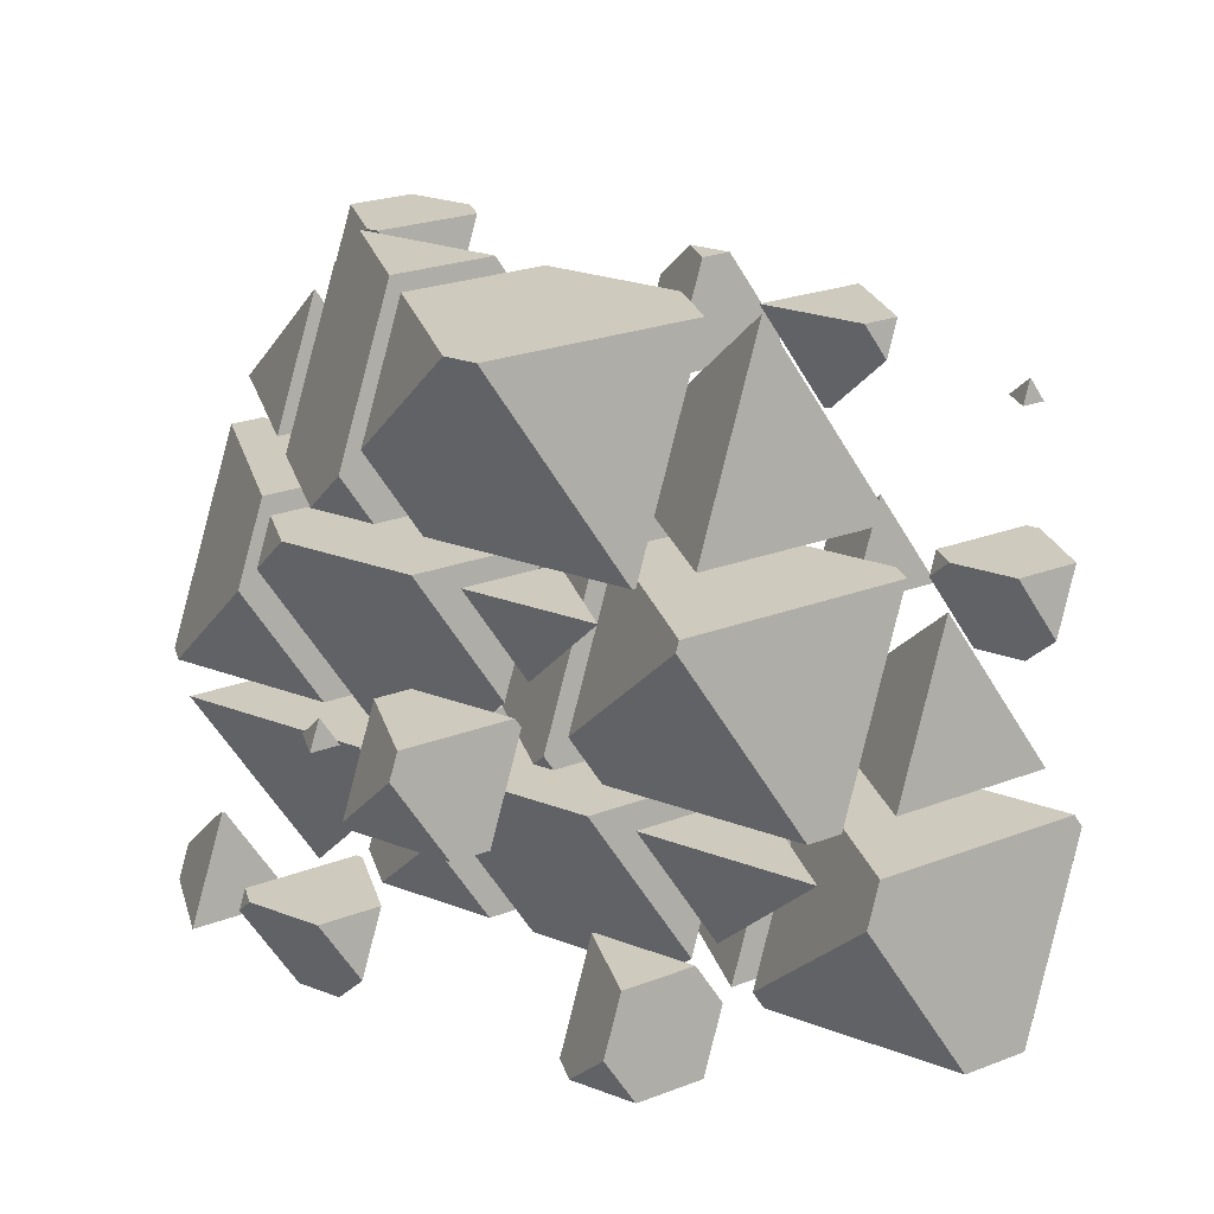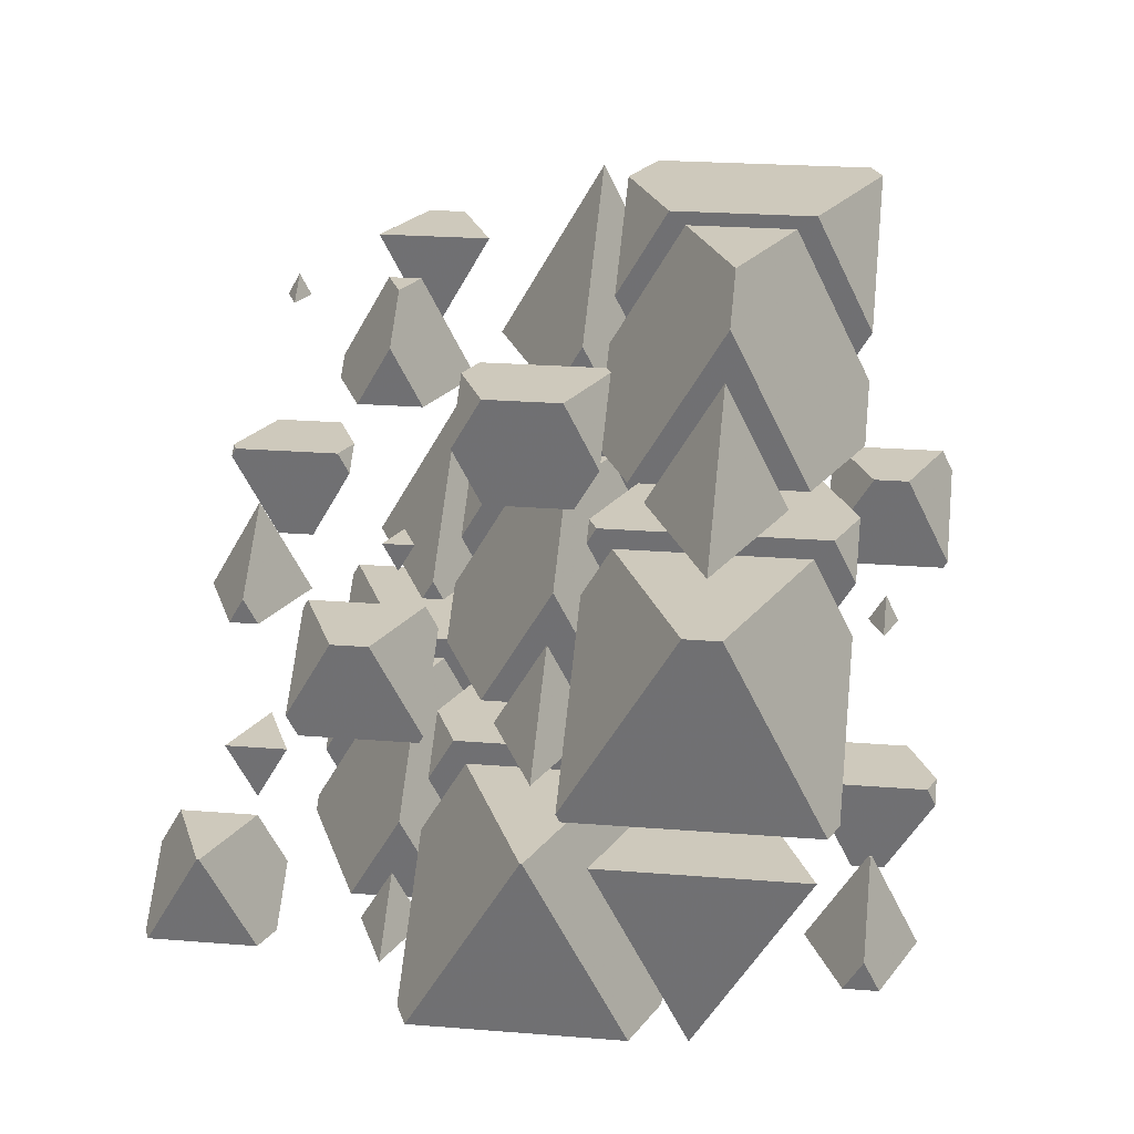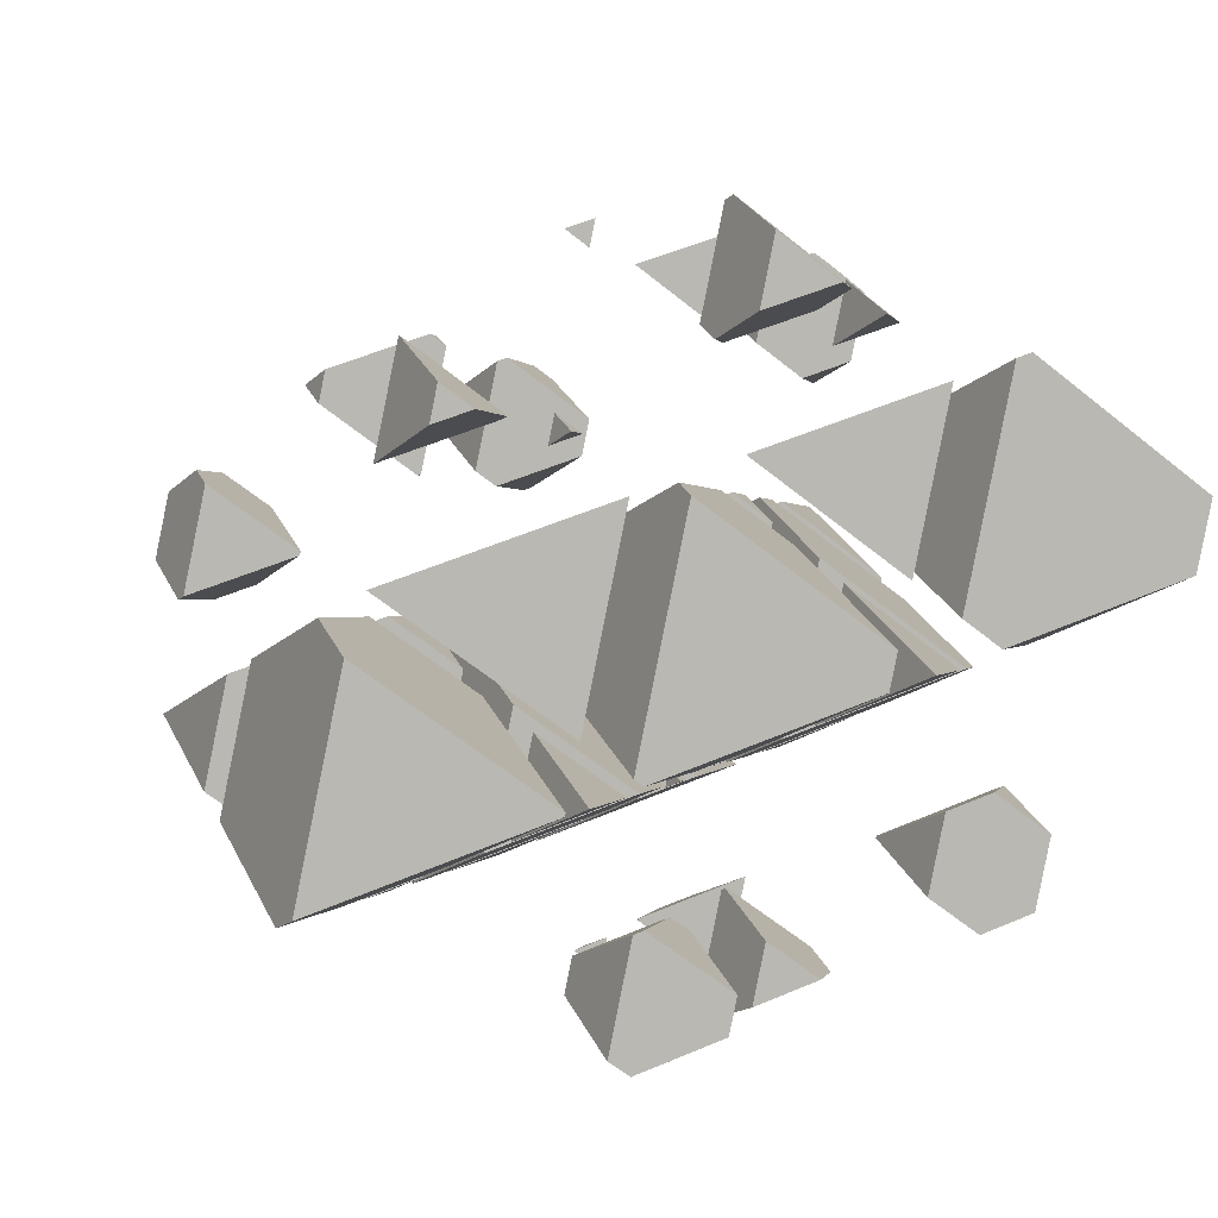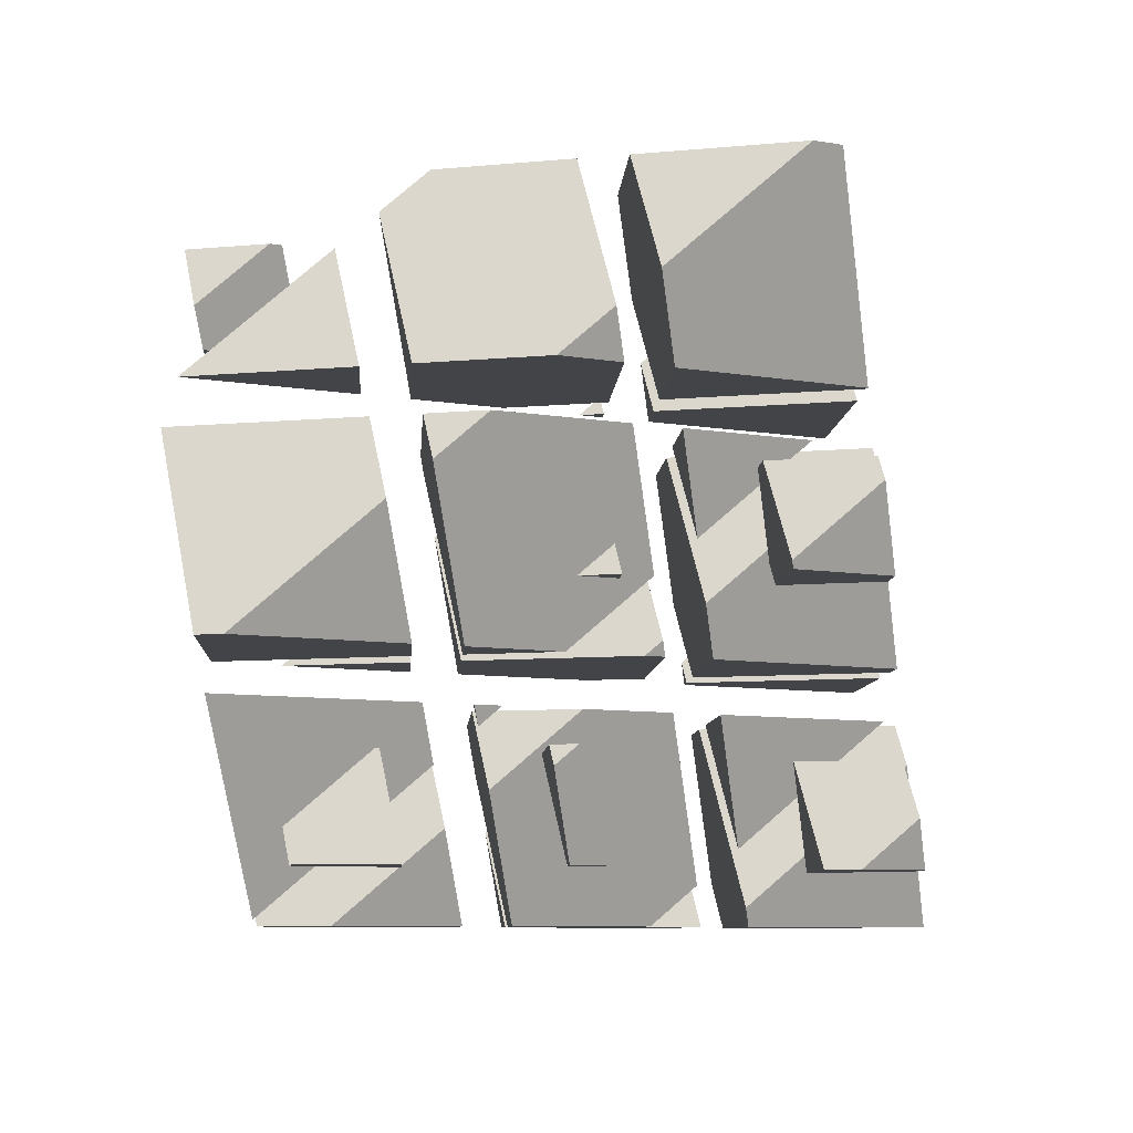
<metadata>
{"format":"obj","ext":"obj","renderer":"f3d","projection":"perspective","resolution":1024,"background":"white","views":[{"elev":23.2,"azim":33.3,"up":"+Z"},{"elev":22.5,"azim":-105.3,"up":"+Z"},{"elev":-17.6,"azim":60.1,"up":"+Y"},{"elev":-7.7,"azim":-26.8,"up":"+Z"}]}
</metadata>
<code>
v -3.388 0.4662 3.788
v -3.245 0.4662 3.788
v -2.774 0.9865 2.648
v -3.953 0.9865 2.648
v -4.133 0.7869 3.085
v -3.604 1.797 2.648
v -2.755 1.03 2.648
v -2.755 1.602 3.788
v -3.027 1.848 3.788
v -4.133 1.14 3.788
v -3.828 1.848 3.788
v -3.604 2.096 3.244
f 1 3 2
f 1 4 3
f 1 5 4
f 6 3 4
f 6 7 3
f 8 3 7
f 8 2 3
f 9 2 8
f 9 1 2
f 9 10 1
f 9 11 10
f 4 12 6
f 4 11 12
f 4 10 11
f 4 5 10
f 5 1 10
f 7 9 8
f 7 12 9
f 7 6 12
f 11 9 12
v -1.961 1.885 0.6805
v -1.598 2.287 -0.1997
v -2.777 2.287 -0.1997
v -2.81 2.251 -0.1192
v -2.281 3.44 -0.1997
v -1.432 2.673 -0.1997
v -1.432 3.195 0.8393
v -1.961 2.015 0.9395
v -1.474 3.149 0.9395
v -2.81 2.782 0.9395
v -2.652 3.149 0.9395
v -2.281 3.56 0.03952
f 13 15 14
f 13 16 15
f 17 14 15
f 17 18 14
f 19 14 18
f 19 13 14
f 19 20 13
f 19 21 20
f 21 22 20
f 21 23 22
f 15 24 17
f 15 23 24
f 15 22 23
f 15 16 22
f 16 20 22
f 16 13 20
f 18 24 19
f 18 17 24
f 23 19 24
f 23 21 19
v -0.4219 3.588 -3.048
v -1.194 3.588 -3.048
v -0.6382 3.349 -2.524
v -0.1089 4.315 -3.048
v -0.8328 4.97 -3.048
v -1.006 4.97 -3.048
v -1.487 3.853 -3.048
v -0.1089 4.658 -2.365
v -0.6382 3.658 -1.909
v -0.2975 4.45 -1.909
v -1.487 4.425 -1.909
v -1.476 4.45 -1.909
f 25 27 26
f 25 29 28
f 25 30 29
f 25 31 30
f 25 26 31
f 32 25 28
f 32 27 25
f 32 33 27
f 32 34 33
f 34 35 33
f 34 36 35
f 35 30 31
f 35 36 30
f 35 27 33
f 35 26 27
f 35 31 26
f 28 29 32
f 29 34 32
f 29 36 34
f 29 30 36
v -0.3005 1.767 0.9395
v 0.2025 1.767 0.9395
v -0.1595 1.923 0.5983
v -0.1595 2.094 0.9395
f 37 39 38
f 37 38 40
f 40 39 37
f 40 38 39
v 0.1726 0.9865 2.648
v 0.1261 0.9865 2.648
v 0.1595 0.9721 2.68
v 0.6889 2.186 2.648
v 0.487 2.368 2.648
v -0.4112 2.368 2.648
v -0.6889 1.723 2.648
v 0.6889 2.281 2.839
v 0.1595 1.529 3.788
v 0.297 1.848 3.788
v -0.1936 1.848 3.788
v -0.6889 2.061 3.321
f 41 43 42
f 41 45 44
f 41 46 45
f 41 47 46
f 41 42 47
f 48 41 44
f 48 43 41
f 48 49 43
f 48 50 49
f 50 51 49
f 52 46 47
f 52 49 51
f 52 43 49
f 52 42 43
f 52 47 42
f 44 45 48
f 45 50 48
f 45 51 50
f 45 52 51
f 45 46 52
v 0.8756 3.068 -1.909
v 1.904 3.068 -1.909
v 1.164 3.387 -2.606
v 1.164 3.737 -1.909
f 53 55 54
f 53 54 56
f 56 55 53
f 56 54 55
v 0.6344 3.366 -0.1997
v 1.483 2.599 -0.1997
v 1.944 3.669 -0.1997
v 0.7649 3.669 -0.1997
v 1.483 3.16 0.9158
v 0.6344 3.525 0.1161
f 57 59 58
f 57 60 59
f 59 61 58
f 62 60 57
f 62 58 61
f 62 57 58
f 62 59 60
f 62 61 59
v 2.81 0.6444 3.397
v 2.015 0.9865 2.648
v 1.941 0.9865 2.648
v 1.47 0.4662 3.788
v 2.649 0.4662 3.788
v 1.961 1.035 2.648
v 2.81 0.8404 3.788
v 1.961 1.607 3.788
f 63 65 64
f 63 66 65
f 63 67 66
f 68 64 65
f 67 63 69
f 70 67 69
f 70 66 67
f 68 66 70
f 68 65 66
f 63 70 69
f 63 68 70
f 63 64 68
v 4.133 2.108 0.1928
v 3.717 2.287 -0.1997
v 3.117 2.287 -0.1997
v 2.755 1.888 0.6749
v 3.036 1.767 0.9395
v 3.825 1.767 0.9395
v 3.285 2.678 -0.1997
v 4.133 2.483 0.9395
v 3.397 3.149 0.9395
v 2.755 2.021 0.9395
v 3.241 3.149 0.9395
v 3.285 3.197 0.8336
f 71 73 72
f 71 74 73
f 71 75 74
f 71 76 75
f 77 72 73
f 76 71 78
f 79 76 78
f 79 75 76
f 79 80 75
f 79 81 80
f 73 82 77
f 73 81 82
f 73 80 81
f 73 74 80
f 74 75 80
f 71 79 78
f 71 82 79
f 71 77 82
f 71 72 77
f 81 79 82
v 3.321 2.368 2.648
v 3.604 2.112 2.648
v 3.714 2.368 2.648
v 3.604 2.246 2.915
f 83 85 84
f 85 86 84
f 86 83 84
f 83 86 85
v -4.68 -1.337 -1.339
v -2.323 -1.337 -1.339
v -2.067 -1.054 -1.96
v -3.763 -0.3235 -3.559
v -2.067 -0.7422 -1.339
v -3.763 0.7919 -1.339
f 87 89 88
f 87 90 89
f 88 89 91
f 92 88 91
f 92 87 88
f 92 90 87
f 92 89 90
f 92 91 89
v -2.558 -1.598 -0.7693
v -4.582 -1.598 -0.7693
v -3.125 -2.225 0.6041
v -3.763 1.078 -0.7693
v -4.822 -1.381 -0.7693
v -2.067 -0.4561 -0.7693
v -2.067 0.3934 0.9216
v -3.125 -1.77 1.509
v -2.309 0.1251 1.509
v -4.822 -0.2362 1.509
v -4.667 0.1251 1.509
v -3.763 1.124 -0.6778
f 93 95 94
f 96 94 97
f 96 93 94
f 96 98 93
f 99 93 98
f 99 95 93
f 99 100 95
f 99 101 100
f 101 102 100
f 101 103 102
f 97 104 96
f 97 103 104
f 97 102 103
f 102 95 100
f 102 94 95
f 102 97 94
f 98 104 99
f 98 96 104
f 103 99 104
f 103 101 99
v -4.617 -0.1351 2.079
v -3.125 -1.484 2.079
v -2.544 -0.1351 2.079
v -3.125 -0.7775 3.485
f 105 107 106
f 107 108 106
f 108 105 106
f 105 108 107
v -1.382 -0.2968 -3.617
v -2.881 -0.2968 -3.617
v -1.802 -0.7613 -2.6
v -0.7433 1.187 -3.617
v -2.159 2.467 -3.617
v -2.55 2.467 -3.617
v -3.499 0.2619 -3.617
v -0.7433 1.857 -2.283
v -1.802 -0.1275 -1.339
v -1.133 1.426 -1.339
v -3.499 1.407 -1.339
v -3.49 1.426 -1.339
f 109 111 110
f 109 113 112
f 109 114 113
f 109 115 114
f 109 110 115
f 116 109 112
f 116 111 109
f 116 117 111
f 116 118 117
f 118 119 117
f 118 120 119
f 119 114 115
f 119 120 114
f 119 111 117
f 119 110 111
f 119 115 110
f 112 113 116
f 113 118 116
f 113 120 118
f 113 114 120
v -2.916 1.166 -0.7693
v -1.802 0.1586 -0.7693
v -1.368 1.166 -0.7693
v -1.802 0.6862 0.2807
f 121 123 122
f 123 124 122
f 124 121 122
f 121 124 123
v -1.214 2.467 -3.617
v -0.4786 1.801 -3.617
v -0.1923 2.467 -3.617
v -0.4786 2.15 -2.924
f 125 127 126
f 127 128 126
f 128 125 126
f 125 128 127
v -1.734 -1.337 -1.339
v -1.408 -1.337 -1.339
v -1.642 -1.237 -1.56
v -1.642 -1.126 -1.339
f 129 131 130
f 129 130 132
f 132 131 129
f 132 130 131
v 0.05443 -1.967 0.03982
v -0.804 -1.598 -0.7693
v -1.969 -1.598 -0.7693
v -2.701 -2.408 1.004
v -2.165 -2.638 1.509
v -0.5523 -2.638 1.509
v -1.642 -0.8396 -0.7693
v 0.05443 -1.229 1.509
v -1.443 0.1251 1.509
v -2.701 -2.154 1.509
v -1.72 0.1251 1.509
v -1.642 0.2108 1.321
f 133 135 134
f 133 136 135
f 133 137 136
f 133 138 137
f 139 134 135
f 138 133 140
f 141 138 140
f 141 137 138
f 141 142 137
f 141 143 142
f 135 144 139
f 135 143 144
f 135 142 143
f 135 136 142
f 136 137 142
f 133 141 140
f 133 144 141
f 133 139 144
f 133 134 139
f 143 141 144
v -0.7875 -2.898 2.079
v -1.561 -2.898 2.079
v -1.004 -3.138 2.603
v 0.05443 -0.9429 2.079
v -0.8391 -0.1351 2.079
v -1.955 -0.1351 2.079
v -2.701 -1.868 2.079
v 0.05443 -0.5197 2.921
v -1.004 -2.257 4.357
v -0.5386 -1.176 4.357
v -2.2 -1.176 4.357
v -2.701 -0.9601 3.885
f 145 147 146
f 145 149 148
f 145 150 149
f 145 151 150
f 145 146 151
f 152 145 148
f 152 147 145
f 152 153 147
f 152 154 153
f 154 155 153
f 156 150 151
f 156 153 155
f 156 147 153
f 156 146 147
f 156 151 146
f 148 149 152
f 149 154 152
f 149 155 154
f 149 156 155
f 149 150 156
v 1.378 -0.5035 -3.165
v 0.8976 -0.2968 -3.617
v -0.7927 -0.2968 -3.617
v -1.378 -0.9439 -2.201
v -0.4637 -1.337 -1.339
v 0.6238 -1.337 -1.339
v -0.3191 0.8032 -3.617
v 1.378 0.4137 -1.339
v 0.2582 1.426 -1.339
v -1.378 -0.511 -1.339
v -0.5438 1.426 -1.339
v -0.3191 1.674 -1.883
f 157 159 158
f 157 160 159
f 157 161 160
f 157 162 161
f 163 158 159
f 162 157 164
f 165 162 164
f 165 161 162
f 165 166 161
f 165 167 166
f 159 168 163
f 159 167 168
f 159 166 167
f 159 160 166
f 160 161 166
f 157 165 164
f 157 168 165
f 157 163 168
f 157 158 163
f 167 165 168
v 0.3886 -1.598 -0.7693
v 0.1406 -1.598 -0.7693
v 0.3191 -1.674 -0.6011
v 1.378 0.6999 -0.7693
v 0.8625 1.166 -0.7693
v -0.779 1.166 -0.7693
v -1.378 -0.2249 -0.7693
v 1.378 0.9439 -0.2836
v 0.3191 -0.6143 1.509
v 0.6374 0.1251 1.509
v -0.4988 0.1251 1.509
v -1.378 0.5035 0.6806
f 169 171 170
f 169 173 172
f 169 174 173
f 169 175 174
f 169 170 175
f 176 169 172
f 176 171 169
f 176 177 171
f 176 178 177
f 178 179 177
f 180 174 175
f 180 177 179
f 180 171 177
f 180 170 171
f 180 175 170
f 172 173 176
f 173 178 176
f 173 179 178
f 173 180 179
f 173 174 180
v 0.1055 -0.1351 2.079
v 0.3191 -0.3282 2.079
v 0.4022 -0.1351 2.079
v 0.3191 -0.227 2.28
f 181 183 182
f 183 184 182
f 184 181 182
f 181 184 183
v 1.642 -0.1162 -3.617
v 2.701 2.343 -3.617
v 2.564 2.467 -3.617
v 0.3971 2.467 -3.617
v -0.05443 1.418 -3.617
v 1.642 1.028 -1.339
v 1.814 1.426 -1.339
v 2.701 2.408 -3.488
v 1.203 1.426 -1.339
v -0.05443 1.967 -2.524
f 185 187 186
f 185 188 187
f 185 189 188
f 185 191 190
f 185 192 191
f 185 186 192
f 191 193 190
f 194 188 189
f 194 190 193
f 194 185 190
f 194 189 185
f 186 187 192
f 187 191 192
f 187 193 191
f 187 194 193
f 187 188 194
v 0.03701 -2.638 1.509
v 1.613 -2.638 1.509
v 0.4786 -2.15 0.4397
v 0.4786 -1.613 1.509
f 195 197 196
f 195 196 198
f 198 197 195
f 198 196 197
v 0.8562 -3.939 4.357
v 1.218 -3.939 4.357
v 2.159 -2.898 2.079
v -0.1982 -2.898 2.079
v -0.58 -3.321 3.003
v 0.4786 -1.326 2.079
v 2.175 -2.861 2.079
v 2.175 -1.716 4.357
v 1.578 -1.176 4.357
v -0.58 -2.641 4.357
v 0.05068 -1.176 4.357
v 0.4786 -0.7024 3.321
f 199 201 200
f 199 202 201
f 199 203 202
f 204 201 202
f 204 205 201
f 206 201 205
f 206 200 201
f 207 200 206
f 207 199 200
f 207 208 199
f 207 209 208
f 202 210 204
f 202 209 210
f 202 208 209
f 202 203 208
f 203 199 208
f 205 207 206
f 205 210 207
f 205 204 210
f 209 207 210
v 1.213 -1.337 -1.339
v 3.315 -1.337 -1.339
v 1.802 -0.6862 -2.765
v 1.802 0.03022 -1.339
f 211 213 212
f 211 212 214
f 214 213 211
f 214 212 213
v 2.44 -2.588 1.398
v 3.335 -1.598 -0.7693
v 0.9779 -1.598 -0.7693
v 0.7433 -1.857 -0.2012
v 1.802 0.3164 -0.7693
v 3.499 -1.218 -0.7693
v 3.499 -0.07306 1.509
v 2.44 -2.532 1.509
v 0.7433 -0.9979 1.509
v 1.227 0.1251 1.509
v 3.28 0.1251 1.509
v 1.802 0.7613 0.1163
f 215 217 216
f 215 218 217
f 219 216 217
f 219 220 216
f 221 216 220
f 221 215 216
f 221 222 215
f 222 224 223
f 222 225 224
f 222 221 225
f 217 226 219
f 217 224 226
f 217 223 224
f 217 218 223
f 218 222 223
f 218 215 222
f 220 225 221
f 220 226 225
f 220 219 226
f 224 225 226
v 0.7433 -0.7117 2.079
v 2.44 -2.246 2.079
v 3.349 -0.1351 2.079
v 0.9916 -0.1351 2.079
v 2.44 -1.14 4.279
v 0.7433 -0.4096 2.68
f 227 229 228
f 227 230 229
f 229 231 228
f 232 230 227
f 232 228 231
f 232 227 228
f 232 229 230
f 232 231 229
v 3.763 -1.124 -1.806
v 4.511 -0.2968 -3.617
v 2.154 -0.2968 -3.617
v 2.067 -0.3934 -3.406
v 3.125 1.959 -3.617
v 4.822 0.4251 -3.617
v 4.822 1.494 -1.489
v 3.763 -0.8892 -1.339
v 4.76 1.426 -1.339
v 2.067 0.6449 -1.339
v 2.403 1.426 -1.339
v 3.125 2.225 -3.088
f 233 235 234
f 233 236 235
f 237 234 235
f 237 238 234
f 239 234 238
f 239 233 234
f 239 240 233
f 239 241 240
f 241 242 240
f 241 243 242
f 235 244 237
f 235 243 244
f 235 242 243
f 235 236 242
f 236 240 242
f 236 233 240
f 238 244 239
f 238 237 244
f 243 239 244
f 243 241 239
v 2.067 0.9311 -0.7693
v 3.763 -0.603 -0.7693
v 4.525 1.166 -0.7693
v 2.168 1.166 -0.7693
v 3.763 0.3235 1.075
v 2.067 1.054 -0.5247
f 245 247 246
f 245 248 247
f 247 249 246
f 250 248 245
f 250 246 249
f 250 245 246
f 250 247 248
f 250 249 247
v -4.133 -2.294 -3.048
v -3.285 -3.061 -3.048
v -2.801 -1.939 -3.048
v -3.98 -1.939 -3.048
v -3.285 -2.489 -1.909
v -3.272 -2.459 -1.909
v -3.318 -2.459 -1.909
v -4.133 -2.108 -2.677
f 251 253 252
f 251 254 253
f 253 255 252
f 253 256 255
f 256 257 255
f 258 254 251
f 258 255 257
f 258 252 255
f 258 251 252
f 258 253 254
f 258 256 253
f 258 257 256
v -0.6344 -3.525 -2.6
v -1.109 -3.32 -3.048
v -1.628 -3.32 -3.048
v -2.012 -3.745 -2.118
v -1.79 -3.841 -1.909
v -0.9201 -3.841 -1.909
v -1.483 -2.983 -3.048
v -0.6344 -3.177 -1.909
v -1.429 -2.459 -1.909
v -2.012 -3.64 -1.909
v -1.504 -2.459 -1.909
v -1.483 -2.436 -1.959
f 259 261 260
f 259 262 261
f 259 263 262
f 259 264 263
f 265 260 261
f 264 259 266
f 267 264 266
f 267 263 264
f 267 268 263
f 267 269 268
f 261 270 265
f 261 269 270
f 261 268 269
f 261 262 268
f 262 263 268
f 259 267 266
f 259 270 267
f 259 265 270
f 259 260 265
f 269 267 270
v -1.505 -3.24 -0.1997
v -1.164 -3.548 -0.1997
v -1.031 -3.24 -0.1997
v -1.164 -3.387 0.1221
f 271 273 272
f 273 274 272
f 274 271 272
f 271 274 273
v 0.9573 -5.023 0.6809
v 1.321 -4.621 -0.1997
v 0.1422 -4.621 -0.1997
v 0.1089 -4.658 -0.1189
v 0.6382 -3.469 -0.1997
v 1.487 -4.236 -0.1997
v 1.487 -3.714 0.8396
v 0.9573 -4.894 0.9395
v 1.445 -3.76 0.9395
v 0.1089 -4.126 0.9395
v 0.2667 -3.76 0.9395
v 0.6382 -3.349 0.03989
f 275 277 276
f 275 278 277
f 279 276 277
f 279 280 276
f 281 276 280
f 281 275 276
f 281 282 275
f 281 283 282
f 283 284 282
f 283 285 284
f 277 286 279
f 277 285 286
f 277 284 285
f 277 278 284
f 278 282 284
f 278 275 282
f 280 286 281
f 280 279 286
f 285 281 286
f 285 283 281
v 2.497 -3.32 -3.048
v 1.725 -3.32 -3.048
v 2.281 -3.56 -2.524
v 2.81 -2.594 -3.048
v 2.086 -1.939 -3.048
v 1.913 -1.939 -3.048
v 1.432 -3.056 -3.048
v 2.81 -2.251 -2.365
v 2.281 -3.251 -1.909
v 2.621 -2.459 -1.909
v 1.432 -2.484 -1.909
v 1.443 -2.459 -1.909
f 287 289 288
f 287 291 290
f 287 292 291
f 287 293 292
f 287 288 293
f 294 287 290
f 294 289 287
f 294 295 289
f 294 296 295
f 296 297 295
f 296 298 297
f 297 292 293
f 297 298 292
f 297 289 295
f 297 288 289
f 297 293 288
f 290 291 294
f 291 296 294
f 291 298 296
f 291 292 298

</code>
